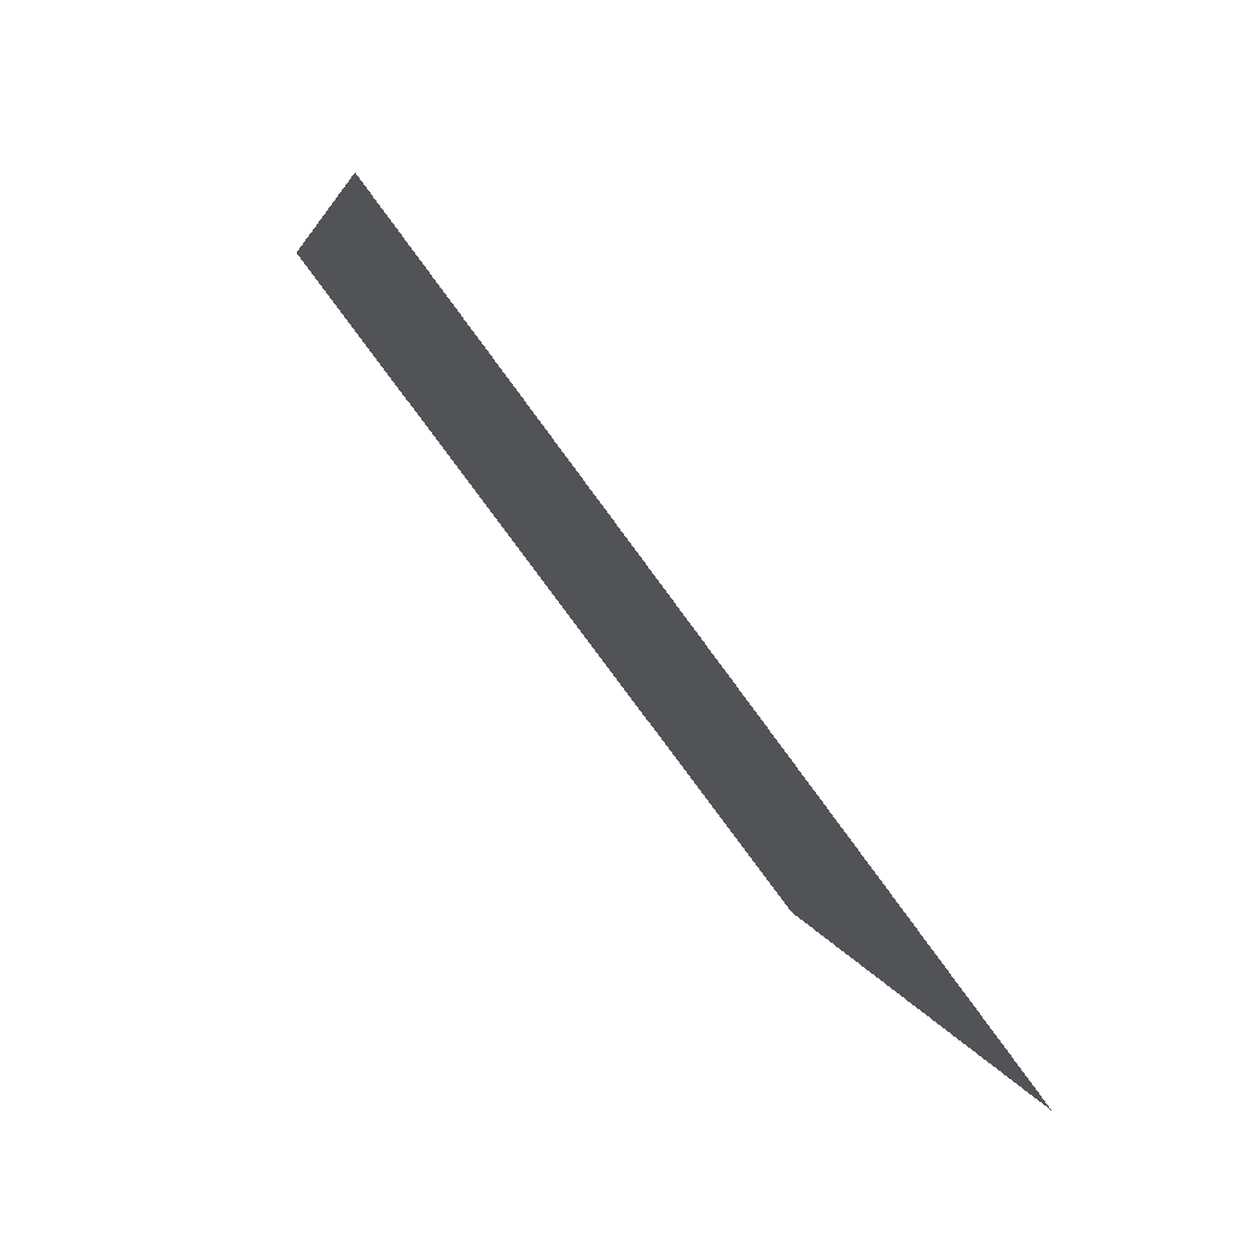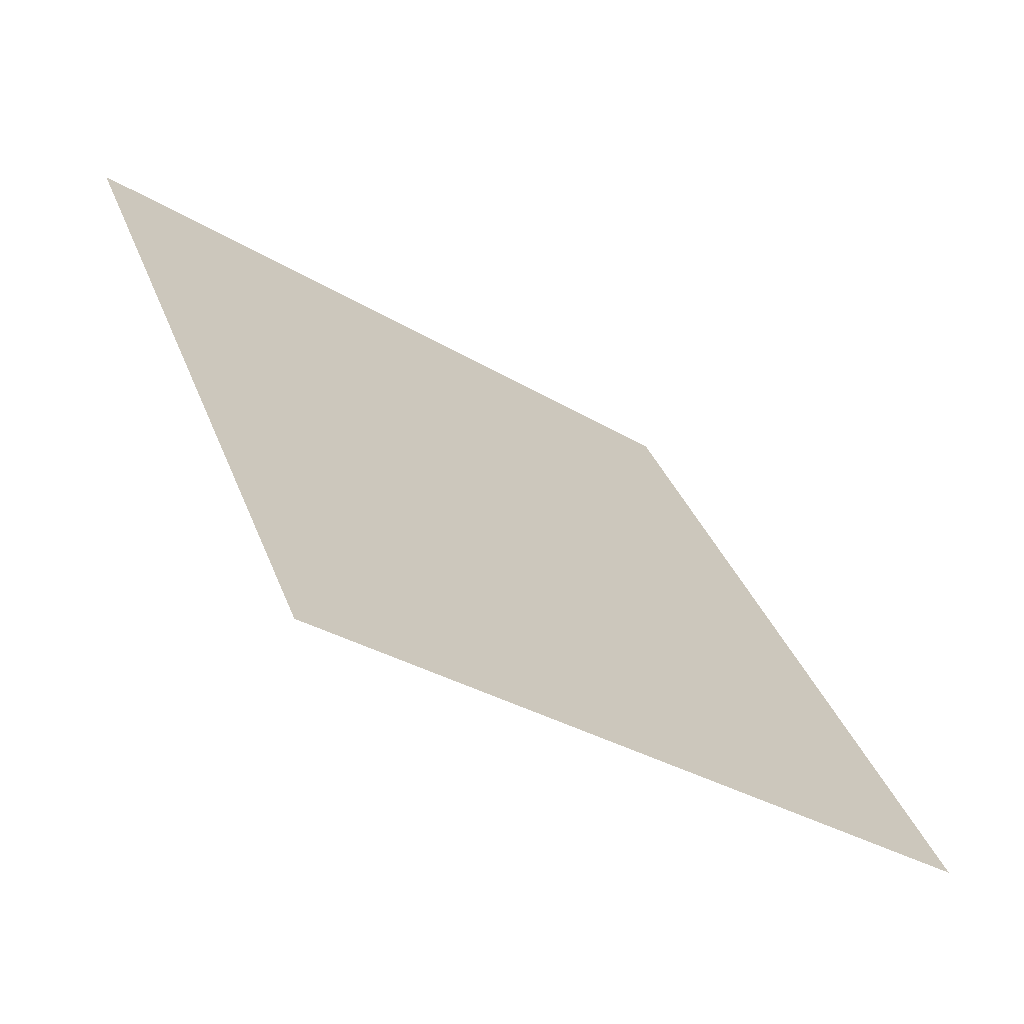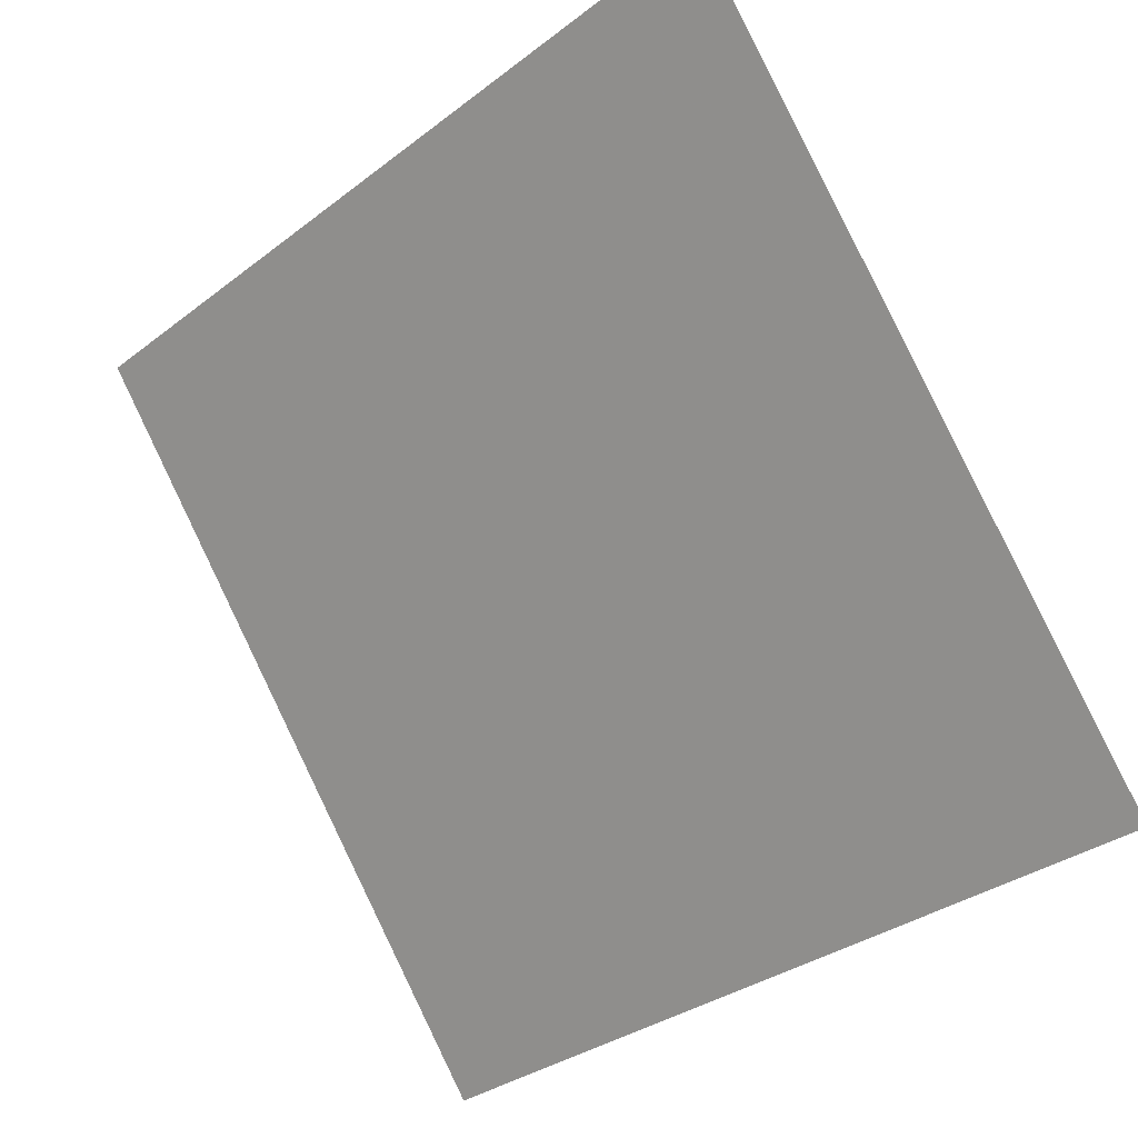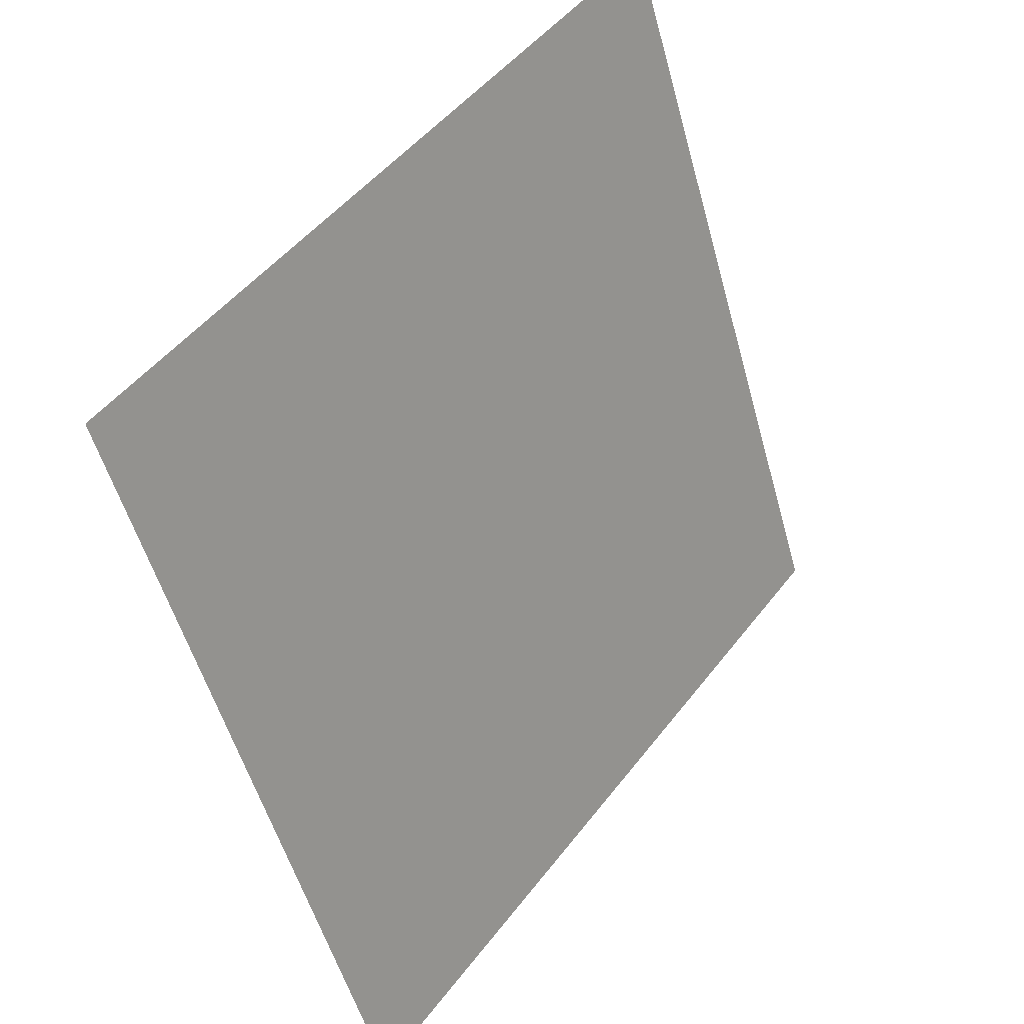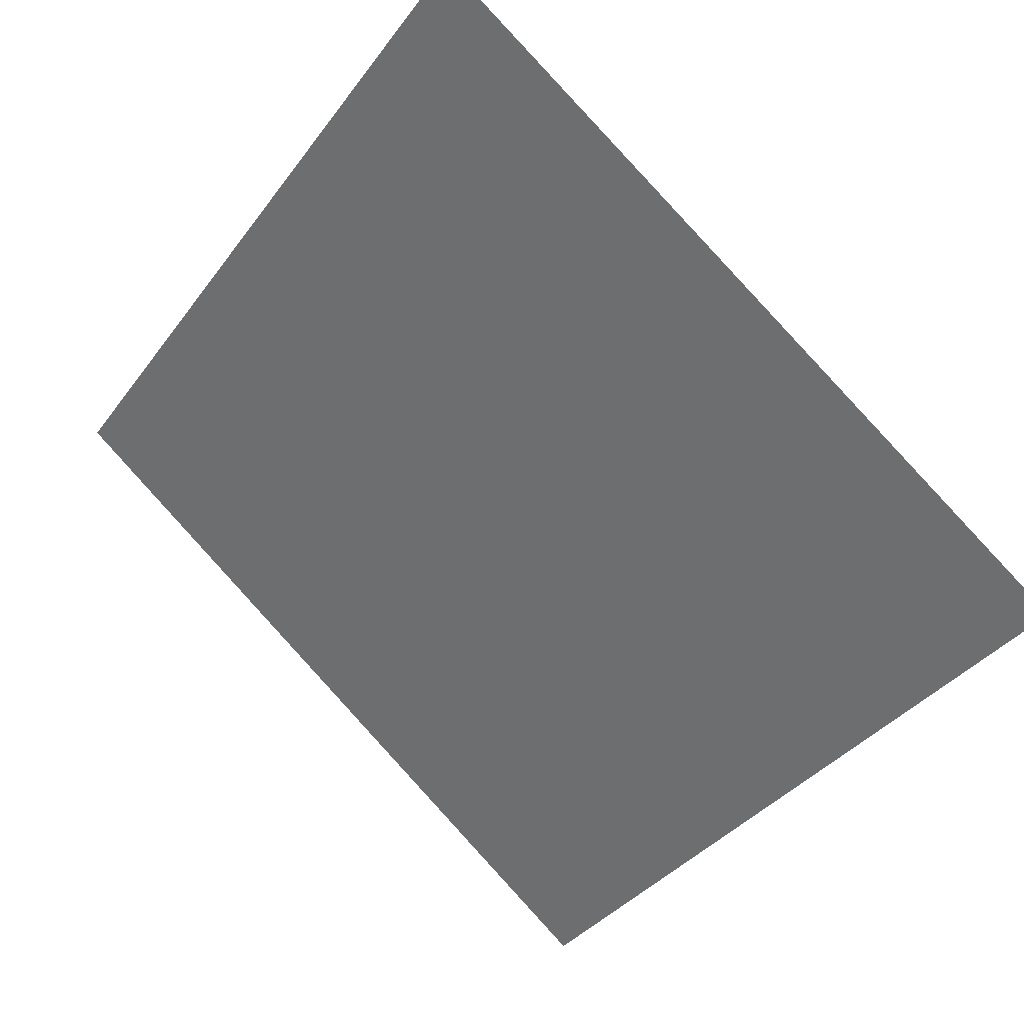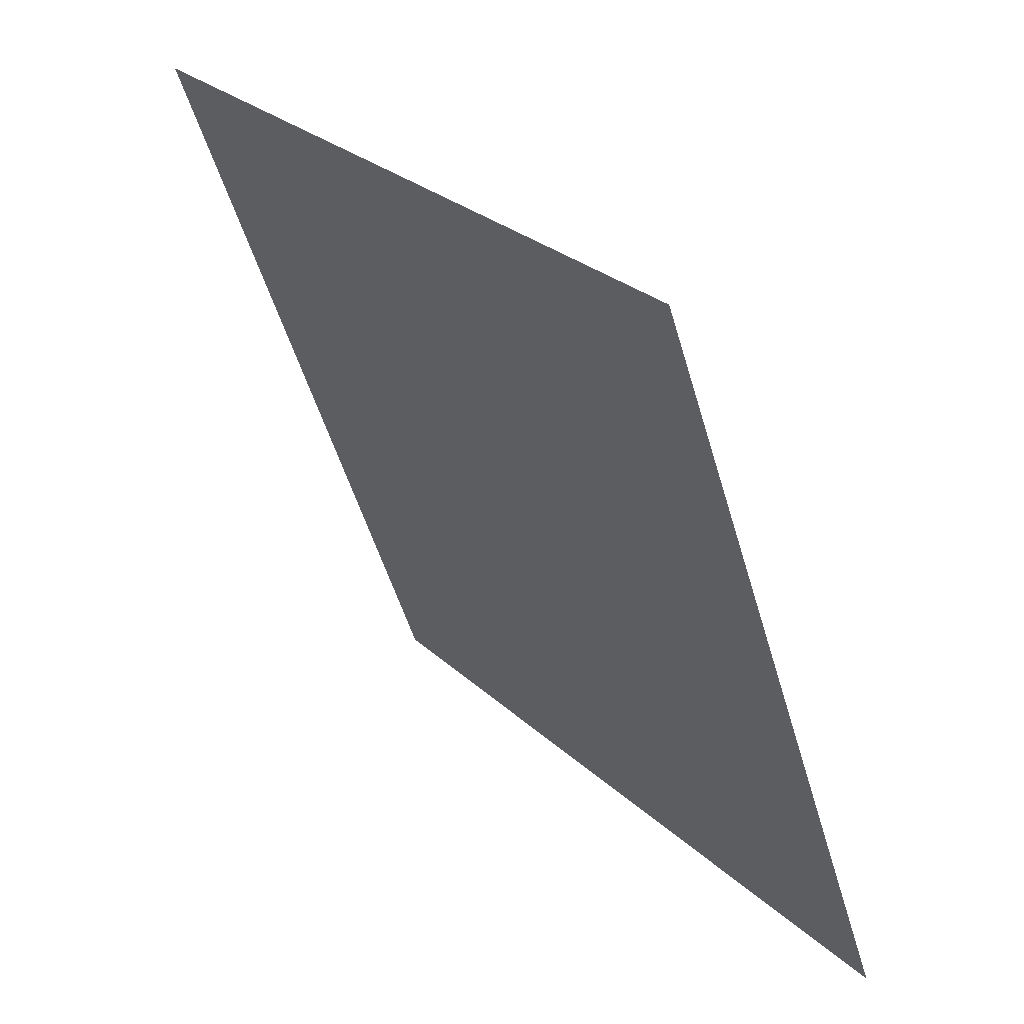
<metadata>
{"format":"obj","ext":"obj","renderer":"f3d","projection":"perspective","resolution":1024,"background":"white","views":[{"elev":4.4,"azim":-100.8,"up":"+Z"},{"elev":34.2,"azim":71.4,"up":"+Y"},{"elev":-32.4,"azim":-135.1,"up":"+Z"},{"elev":-54.0,"azim":103.9,"up":"+Z"},{"elev":-38.3,"azim":58.7,"up":"+Y"},{"elev":-51.4,"azim":-75.2,"up":"+Z"}]}
</metadata>
<code>
v 0.09794 0.9802 0.7691
v 0.09138 0.9804 0.7691
v 0.0915 0.9843 0.7744
v 0.09806 0.9841 0.7743
f 4 3 2 1

</code>
